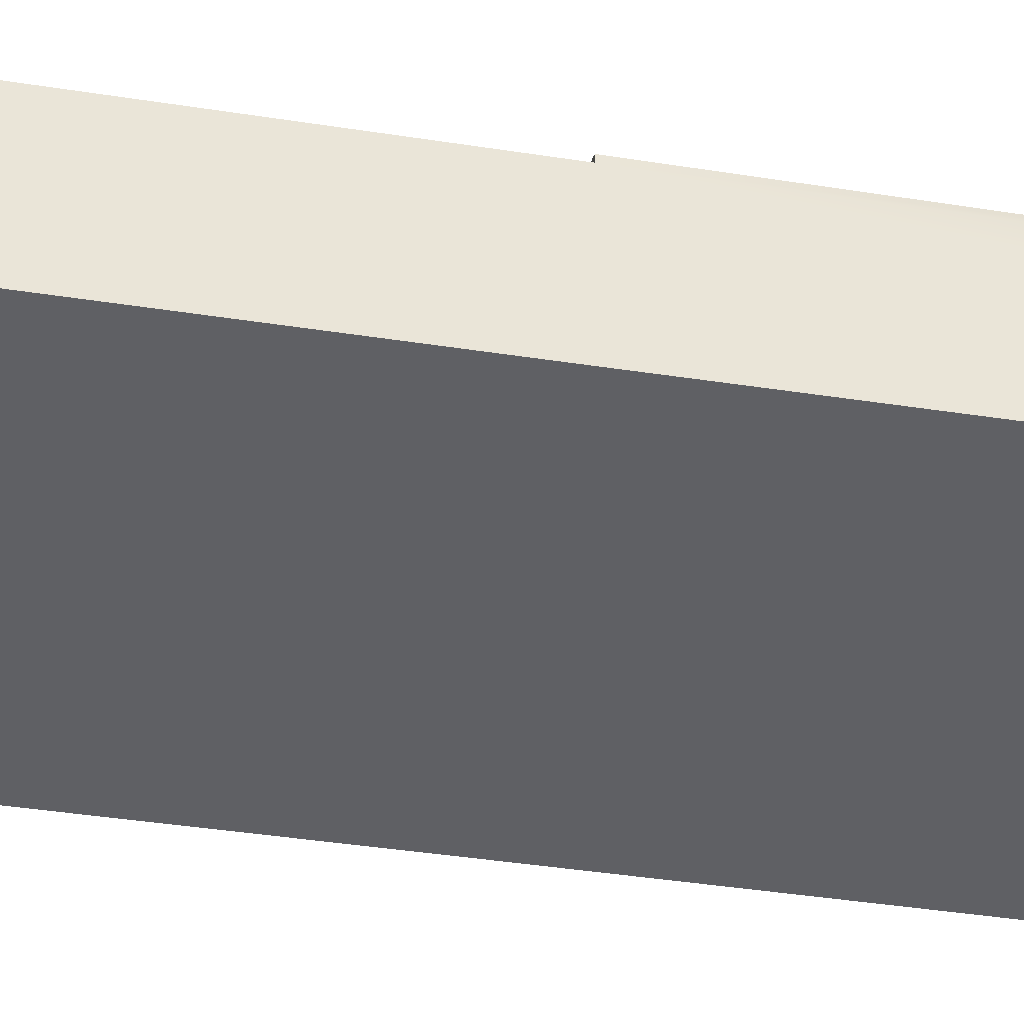
<metadata>
{"format":"obj","ext":"obj","renderer":"f3d","projection":"perspective","resolution":1024,"background":"white","views":[{"elev":-45.1,"azim":-100.0,"up":"+Z"}]}
</metadata>
<code>
v  11.26 -20.59 -5.101
v  11.23 -0.6022 -5.107
v  11.23 -0.6023 -2.325
v  11.25 -20.59 -2.317
v  11.23 22.38 -5.113
v  8.738 22.38 -5.113
v  8.738 22.38 -2.325
v  11.23 22.38 -2.325
v  11.23 20.56 -5.112
v  8.738 20.56 -5.112
v  5.75 22.38 -5.113
v  5.75 22.38 -2.325
v  11.23 22.38 2.062
v  11.23 20.55 2.062
v  11.23 20.56 -2.325
v  8.738 22.38 2.062
v  8.738 22.38 4.391
v  10.5 22.38 4.391
v  10.92 22.38 4.308
v  11.23 22.38 4.141
v  11.48 -24.48 4.637
v  10.97 -24.48 5.151
v  10.42 -24.48 5.151
v  10.42 -24.48 4.075
v  11.48 -24.48 4.075
v  11.23 -21.63 3.539
v  11.24 -20.59 2.087
v  11.24 -20.59 4.135
v  11.23 -21.22 4.125
v  10.49 -20.59 4.893
v  8.738 -20.59 4.91
v  9.948 -21.63 4.875
v  10.48 -21.22 4.875
v  11.23 -23.39 3.799
v  10.17 -23.39 3.799
v  9.948 -21.63 3.539
v  10.17 -23.39 4.875
v  10.48 -23.39 4.875
v  11.23 -23.39 4.125
v  11.37 -24.34 4.868
v  11.2 -24.34 5.039
v  11.02 -24.48 -5.337
v  11.54 -24.48 -4.824
v  11.54 -24.48 -4.28
v  10.46 -24.48 -4.28
v  10.46 -24.48 -5.337
v  9.923 -21.63 -5.086
v  8.738 -20.59 -5.098
v  11.26 -21.22 -5.086
v  11.26 -21.63 -3.805
v  10.18 -23.39 -5.086
v  10.18 -23.39 -4.029
v  9.923 -21.63 -3.805
v  11.26 -23.39 -4.029
v  11.26 -23.39 -5.086
v  11.41 -24.17 -5.225
v  2.5 22.38 2.062
v  2.5 22.38 -2.325
v  0 22.38 -2.325
v  0 22.38 2.062
v  8.738 -0.6022 -5.105
v  9.246 0.6476 4.397
v  9.249 20.56 4.393
v  8.738 20.55 4.393
v  8.738 0.6476 4.403
v  11.23 -0.6022 4.129
v  11.23 -0.6023 2.062
v  5 -20.59 -5.101
v  2.5 -20.59 -5.104
v  0 -20.59 -5.106
v  0 -0.6022 -5.109
v  5.75 20.55 4.392
v  2.5 20.55 4.392
v  1.25 20.55 4.392
v  1.25 0.6476 4.397
v  10.91 -20.59 4.805
v  10.91 -0.6022 4.805
v  10.5 -0.6022 4.89
v  11.16 -20.59 4.553
v  11.15 -21.22 4.542
v  10.9 -23.39 4.792
v  10.9 -21.22 4.792
v  10.5 -0.6024 4.394
v  10.91 -0.6024 4.308
v  10.92 20.55 4.308
v  10.5 20.55 4.391
v  11.23 -0.6022 4.553
v  11.15 -23.39 4.542
v  11.23 20.55 4.141
v  5 -20.59 4.905
v  5 -21.63 4.875
v  2.5 -20.59 4.902
v  2.5 -22.38 4.875
v  5 -21.63 -5.086
v  0 -20.59 4.899
v  0.0012 -21.93 4.875
v  2.5 -22.38 -5.086
v  0 20.56 -5.112
v  2.5 20.56 -5.112
v  5.75 20.56 -5.112
v  9.25 21.13 4.392
v  8.738 21.13 4.392
v  5.447 21.13 4.391
v  2.5 22.38 -5.113
v  5.75 22.38 2.062
v  2.5 22.38 4.391
v  2.5 24.05 4.391
v  5.75 22.38 4.391
v  2.5 24.05 2.062
v  0 22.38 -5.113
v  1.25 22.38 4.391
v  0 24.48 2.062
v  0 24.48 4.391
v  2.1 22.85 4.391
v  1.25 23 4.391
v  0 -0.6022 4.893
v  8.738 -0.6022 4.899
v  8.738 -0.6024 4.403
v  0 -0.6024 4.397
v  0 -21.93 -5.086
v  8.738 21.38 4.392
v  9.5 21.38 4.392
v  5.508 21.38 4.391
v  2.18 23.09 4.391
v  1 23.29 4.391
v  0 22.38 4.391
v  1 22.38 4.391
v  0 20.55 4.392
v  1 20.55 4.392
v  1 0.3976 4.397
v  8.738 0.3976 4.403
v  9.496 0.3976 4.396
v  9.499 20.56 4.393
v  8.738 21.38 4.642
v  9.5 21.38 4.642
v  5.508 21.38 4.641
v  2.18 23.09 4.641
v  1 23.29 4.641
v  1 22.38 4.641
v  1 20.56 4.642
v  1 0.3977 4.647
v  8.738 0.3977 4.653
v  9.496 0.3977 4.646
v  9.499 20.56 4.643
v  8.738 21.13 4.642
v  9.25 21.13 4.642
v  5.447 21.13 4.641
v  2.1 22.85 4.641
v  1.25 23 4.641
v  1.25 22.38 4.641
v  1.25 20.56 4.642
v  1.25 0.6477 4.647
v  8.738 0.6477 4.653
v  9.246 0.6477 4.647
v  9.249 20.56 4.643
v  9.495 -1.602 4.898
v  9.494 -7.582 4.899
v  9.493 -13.58 4.899
v  9.492 -19.59 4.9
v  8.738 -1.602 4.9
v  0 -1.602 4.894
v  2.501 -19.59 4.902
v  0 -19.59 4.898
v  5 -19.59 4.905
v  8.739 -19.59 4.91
v  8.745 -2.352 4.898
v  8.738 -2.352 4.9
v  0 -2.352 4.894
v  0 -6.832 4.895
v  8.738 -6.832 4.903
v  8.744 -6.832 4.898
v  8.738 -8.332 4.903
v  0 -8.332 4.896
v  0 -12.83 4.896
v  8.738 -12.83 4.906
v  8.743 -12.83 4.899
v  8.744 -8.332 4.899
v  8.743 -14.33 4.9
v  8.738 -14.33 4.907
v  0 -14.33 4.897
v  0 -18.84 4.898
v  2.501 -18.84 4.901
v  5.001 -18.84 4.904
v  8.739 -18.84 4.909
v  8.742 -18.84 4.9
v  8.738 -2.102 4.9
v  8.995 -2.102 4.898
v  0 -2.102 4.894
v  0 -7.582 4.895
v  8.738 -7.582 4.903
v  8.738 -7.082 4.903
v  0 -7.082 4.895
v  8.994 -7.082 4.899
v  0 -13.58 4.897
v  8.738 -13.58 4.906
v  8.738 -13.08 4.906
v  0 -13.08 4.897
v  8.993 -13.08 4.899
v  8.994 -8.082 4.899
v  8.738 -8.082 4.903
v  0 -8.082 4.896
v  8.993 -14.08 4.899
v  8.992 -19.09 4.9
v  8.738 -14.08 4.907
v  0 -14.08 4.897
v  2.501 -19.09 4.901
v  0 -19.09 4.898
v  5.001 -19.09 4.904
v  8.739 -19.09 4.909
v  8.995 -2.102 5.148
v  8.738 -2.102 5.15
v  8.738 -2.352 5.15
v  8.745 -2.352 5.148
v  0 -2.102 5.144
v  0 -2.352 5.144
v  0 -7.082 5.145
v  8.738 -7.082 5.153
v  8.738 -6.832 5.153
v  0 -6.832 5.145
v  8.994 -7.082 5.149
v  8.744 -6.832 5.148
v  0 -13.08 5.147
v  8.738 -13.08 5.156
v  8.738 -12.83 5.156
v  0 -12.83 5.146
v  8.993 -13.08 5.149
v  8.743 -12.83 5.149
v  8.994 -8.082 5.149
v  8.744 -8.332 5.149
v  8.738 -8.082 5.153
v  8.738 -8.332 5.153
v  0 -8.082 5.146
v  0 -8.332 5.146
v  8.992 -19.09 5.15
v  8.993 -14.08 5.149
v  8.743 -14.33 5.15
v  8.742 -18.84 5.15
v  8.738 -14.08 5.157
v  8.738 -14.33 5.157
v  0 -14.08 5.147
v  0 -14.33 5.147
v  0 -19.09 5.148
v  2.501 -19.09 5.151
v  2.501 -18.84 5.151
v  0 -18.84 5.148
v  5.001 -19.09 5.154
v  5.001 -18.84 5.154
v  8.739 -19.09 5.159
v  8.739 -18.84 5.159
v  2.5 3.418 4.837
v  2.5 3.634 4.712
v  2.312 3.526 4.712
v  2.312 3.31 4.712
v  2.5 3.201 4.713
v  2.688 3.31 4.713
v  2.688 3.526 4.712
v  2.5 3.634 4.462
v  2.312 3.526 4.462
v  2.312 3.309 4.462
v  2.5 3.201 4.463
v  2.688 3.309 4.463
v  2.688 3.526 4.462
v  2.5 3.418 4.337
v  0 -4.582 5.337
v  0 -4.799 5.213
v  0.1875 -4.69 5.213
v  0.1875 -4.474 5.212
v  0 -4.366 5.212
v  0 -4.799 4.963
v  0.1875 -4.691 4.963
v  0.1875 -4.474 4.962
v  0 -4.366 4.962
v  0 -4.582 4.837
v  0 -10.58 5.337
v  0 -10.8 5.213
v  0.1875 -10.69 5.213
v  0.1875 -10.47 5.212
v  0 -10.37 5.212
v  0 -10.8 4.963
v  0.1875 -10.69 4.963
v  0.1875 -10.47 4.962
v  0 -10.37 4.962
v  0 -10.58 4.837
v  0 -16.58 5.337
v  0 -16.8 5.213
v  0.1875 -16.69 5.213
v  0.1875 -16.47 5.212
v  0 -16.37 5.212
v  0 -16.8 4.963
v  0.1875 -16.69 4.963
v  0.1875 -16.47 4.962
v  0 -16.37 4.962
v  0 -16.58 4.837
v  -0.0006 -21.93 4.875
v  -11.26 -20.59 -5.101
v  -11.25 -20.59 -2.317
v  -11.23 -0.6023 -2.325
v  -11.23 -0.6022 -5.107
v  -11.23 22.38 -5.113
v  -11.23 22.38 -2.325
v  -8.738 22.38 -2.325
v  -8.738 22.38 -5.113
v  -8.738 20.56 -5.112
v  -11.23 20.56 -5.112
v  -5.75 22.38 -2.325
v  -5.75 22.38 -5.113
v  -11.23 20.56 -2.325
v  -11.23 20.55 2.062
v  -11.23 22.38 2.062
v  -8.738 22.38 2.062
v  -11.23 22.38 4.141
v  -10.92 22.38 4.308
v  -10.5 22.38 4.391
v  -8.738 22.38 4.391
v  -11.48 -24.48 4.637
v  -11.48 -24.48 4.075
v  -10.42 -24.48 4.075
v  -10.42 -24.48 5.151
v  -10.97 -24.48 5.151
v  -11.23 -21.63 3.539
v  -11.23 -21.22 4.125
v  -11.24 -20.59 4.135
v  -11.24 -20.59 2.087
v  -10.49 -20.59 4.893
v  -10.48 -21.22 4.875
v  -9.948 -21.63 4.875
v  -8.738 -20.59 4.91
v  -9.948 -21.63 3.539
v  -10.17 -23.39 3.799
v  -11.23 -23.39 3.799
v  -10.17 -23.39 4.875
v  -10.48 -23.39 4.875
v  -11.23 -23.39 4.125
v  -11.2 -24.34 5.039
v  -11.37 -24.34 4.868
v  -11.02 -24.48 -5.337
v  -10.46 -24.48 -5.337
v  -10.46 -24.48 -4.28
v  -11.54 -24.48 -4.28
v  -11.54 -24.48 -4.824
v  -9.923 -21.63 -5.086
v  -11.26 -21.22 -5.086
v  -8.738 -20.59 -5.098
v  -11.26 -21.63 -3.805
v  -9.923 -21.63 -3.805
v  -10.18 -23.39 -4.029
v  -10.18 -23.39 -5.086
v  -11.26 -23.39 -4.029
v  -11.26 -23.39 -5.086
v  -11.41 -24.17 -5.225
v  -2.5 22.38 2.062
v  -2.5 22.38 -2.325
v  -8.738 -0.6022 -5.105
v  -9.246 0.6476 4.397
v  -8.738 0.6476 4.403
v  -8.738 20.55 4.393
v  -9.249 20.56 4.393
v  -11.23 -0.6022 4.129
v  -11.23 -0.6023 2.062
v  -2.5 -20.59 -5.104
v  -5 -20.59 -5.101
v  -1.25 0.6476 4.397
v  -1.25 20.55 4.392
v  -2.5 20.55 4.392
v  -5.75 20.55 4.392
v  -10.5 -0.6022 4.89
v  -10.91 -0.6022 4.805
v  -10.91 -20.59 4.805
v  -11.15 -21.22 4.542
v  -11.16 -20.59 4.553
v  -10.9 -21.22 4.792
v  -10.9 -23.39 4.792
v  -10.5 -0.6024 4.394
v  -10.5 20.55 4.391
v  -10.92 20.55 4.308
v  -10.91 -0.6024 4.308
v  -11.23 -0.6022 4.553
v  -11.15 -23.39 4.542
v  -11.23 20.55 4.141
v  -5 -21.63 4.875
v  -5 -20.59 4.905
v  -2.5 -22.38 4.875
v  -2.5 -20.59 4.902
v  -5 -21.63 -5.086
v  -2.5 -22.38 -5.086
v  -5.75 20.56 -5.112
v  -2.5 20.56 -5.112
v  -8.738 21.13 4.392
v  -9.25 21.13 4.392
v  -5.447 21.13 4.391
v  -2.5 22.38 -5.113
v  -5.75 22.38 2.062
v  -2.5 22.38 4.391
v  -2.5 24.05 4.391
v  -2.5 24.05 2.062
v  -5.75 22.38 4.391
v  -1.25 22.38 4.391
v  -1.25 23 4.391
v  -2.1 22.85 4.391
v  -8.738 -0.6024 4.403
v  -8.738 -0.6022 4.899
v  -9.5 21.38 4.392
v  -8.738 21.38 4.392
v  -5.508 21.38 4.391
v  -2.18 23.09 4.391
v  -1 23.29 4.391
v  -1 22.38 4.391
v  -1 20.55 4.392
v  -1 0.3976 4.397
v  -8.738 0.3976 4.403
v  -9.496 0.3976 4.396
v  -9.499 20.56 4.393
v  -9.5 21.38 4.642
v  -8.738 21.38 4.642
v  -5.508 21.38 4.641
v  -2.18 23.09 4.641
v  -1 23.29 4.641
v  -1 22.38 4.641
v  -1 20.56 4.642
v  -1 0.3977 4.647
v  -8.738 0.3977 4.653
v  -9.496 0.3977 4.646
v  -9.499 20.56 4.643
v  -9.25 21.13 4.642
v  -8.738 21.13 4.642
v  -5.447 21.13 4.641
v  -2.1 22.85 4.641
v  -1.25 23 4.641
v  -1.25 22.38 4.641
v  -1.25 20.56 4.642
v  -1.25 0.6477 4.647
v  -8.738 0.6477 4.653
v  -9.246 0.6477 4.647
v  -9.249 20.56 4.643
v  -9.492 -19.59 4.9
v  -9.493 -13.58 4.899
v  -9.494 -7.582 4.899
v  -9.495 -1.602 4.898
v  -8.738 -1.602 4.9
v  -2.501 -19.59 4.902
v  -5 -19.59 4.905
v  -8.739 -19.59 4.91
v  -8.745 -2.352 4.898
v  -8.744 -6.832 4.898
v  -8.738 -6.832 4.903
v  -8.738 -2.352 4.9
v  -8.738 -8.332 4.903
v  -8.744 -8.332 4.899
v  -8.743 -12.83 4.899
v  -8.738 -12.83 4.906
v  -8.743 -14.33 4.9
v  -8.742 -18.84 4.9
v  -8.739 -18.84 4.909
v  -5.001 -18.84 4.904
v  -2.501 -18.84 4.901
v  -8.738 -14.33 4.907
v  -8.995 -2.102 4.898
v  -8.738 -2.102 4.9
v  -8.738 -7.082 4.903
v  -8.738 -7.582 4.903
v  -8.994 -7.082 4.899
v  -8.738 -13.08 4.906
v  -8.738 -13.58 4.906
v  -8.993 -13.08 4.899
v  -8.994 -8.082 4.899
v  -8.738 -8.082 4.903
v  -8.992 -19.09 4.9
v  -8.993 -14.08 4.899
v  -8.738 -14.08 4.907
v  -2.501 -19.09 4.901
v  -5.001 -19.09 4.904
v  -8.739 -19.09 4.909
v  -8.995 -2.102 5.148
v  -8.745 -2.352 5.148
v  -8.738 -2.352 5.15
v  -8.738 -2.102 5.15
v  -8.738 -6.832 5.153
v  -8.738 -7.082 5.153
v  -8.744 -6.832 5.148
v  -8.994 -7.082 5.149
v  -8.738 -12.83 5.156
v  -8.738 -13.08 5.156
v  -8.743 -12.83 5.149
v  -8.993 -13.08 5.149
v  -8.744 -8.332 5.149
v  -8.994 -8.082 5.149
v  -8.738 -8.332 5.153
v  -8.738 -8.082 5.153
v  -8.992 -19.09 5.15
v  -8.742 -18.84 5.15
v  -8.743 -14.33 5.15
v  -8.993 -14.08 5.149
v  -8.738 -14.33 5.157
v  -8.738 -14.08 5.157
v  -2.501 -18.84 5.151
v  -2.501 -19.09 5.151
v  -5.001 -18.84 5.154
v  -5.001 -19.09 5.154
v  -8.739 -18.84 5.159
v  -8.739 -19.09 5.159
v  -2.5 3.418 4.837
v  -2.312 3.526 4.712
v  -2.5 3.634 4.712
v  -2.312 3.31 4.712
v  -2.5 3.201 4.713
v  -2.688 3.31 4.713
v  -2.688 3.526 4.712
v  -2.312 3.526 4.462
v  -2.5 3.634 4.462
v  -2.312 3.309 4.462
v  -2.5 3.201 4.463
v  -2.688 3.309 4.463
v  -2.688 3.526 4.462
v  -2.5 3.418 4.337
v  -0.1875 -4.69 5.213
v  -0.1875 -4.474 5.212
v  -0.1875 -4.691 4.963
v  -0.1875 -4.474 4.962
v  -0.1875 -10.69 5.213
v  -0.1875 -10.47 5.212
v  -0.1875 -10.69 4.963
v  -0.1875 -10.47 4.962
v  -0.1875 -16.69 5.213
v  -0.1875 -16.47 5.212
v  -0.1875 -16.69 4.963
v  -0.1875 -16.47 4.962
v  0 -21.93 4.875
g Armario
f 1 2 3 4
f 5 6 7 8
f 6 5 9 10
f 6 11 12 7
f 8 13 14 15
f 16 17 18 19 20 13
f 21 22 23 24 25
f 26 27 28 29
f 30 31 32 33
f 26 34 35 36
f 35 37 32 36
f 37 38 33 32
f 29 39 34 26
f 34 25 24 35
f 24 23 37 35
f 23 22 22 38 37
f 21 21 25 34 39
f 21 40 41 22 22 21
f 42 43 44 45 46
f 47 48 1 49
f 1 4 50 49
f 47 51 52 53
f 52 54 50 53
f 54 55 49 50
f 49 55 51 47
f 51 46 45 52
f 45 44 54 52
f 44 43 56 55 54
f 56 42 46 51 55
f 56 43 42
f 57 58 59 60
f 2 9 15 3
f 2 1 48 61
f 62 63 64 65
f 66 28 27 67
f 67 27 4 3
f 61 48 68 69 70 71
f 65 64 72 73 74 75
f 30 76 77 78
f 28 79 80 29
f 38 81 82 33
f 22 41 81 38
f 83 84 85 86
f 76 79 87 77
f 79 28 66 87
f 79 76 82 80
f 76 30 33 82
f 81 88 80 82
f 88 39 29 80
f 41 40 88 81
f 40 21 39 88
f 84 66 89 85
f 66 67 14 89
f 31 90 91 32
f 27 26 50 4
f 90 92 93 91
f 68 48 47 94
f 92 95 96 93
f 69 68 94 97
f 9 2 61 10
f 14 67 3 15
f 10 61 71 98 99 100
f 9 5 8 15
f 63 101 102 64
f 64 102 103 72
f 85 19 18 86
f 89 20 19 85
f 14 13 20 89
f 11 104 58 12
f 11 6 10 100
f 16 7 12 105
f 103 106 73 72
f 104 11 100 99
f 107 108 105 109
f 104 110 59 58
f 106 111 74 73
f 13 8 7 16
f 105 108 17 16
f 105 12 58 57
f 112 113 107 109
f 111 106 114 115
f 57 60 112 109
f 114 106 103
f 57 109 105
f 116 117 118 119
f 117 78 83 118
f 78 77 84 83
f 77 87 66 84
f 110 104 99 98
f 70 69 97 120
f 18 17 121 122
f 17 108 123 121
f 108 107 124 123
f 107 113 125 124
f 113 126 127 125
f 126 128 129 127
f 128 119 130 129
f 119 118 131 130
f 118 83 132 131
f 83 86 133 132
f 86 18 122 133
f 122 121 134 135
f 121 123 136 134
f 123 124 137 136
f 124 125 138 137
f 125 127 139 138
f 127 129 140 139
f 129 130 141 140
f 130 131 142 141
f 131 132 143 142
f 132 133 144 143
f 133 122 135 144
f 135 134 145 146
f 134 136 147 145
f 136 137 148 147
f 137 138 149 148
f 138 139 150 149
f 139 140 151 150
f 140 141 152 151
f 141 142 153 152
f 142 143 154 153
f 143 144 155 154
f 144 135 146 155
f 146 145 102 101
f 145 147 103 102
f 147 148 114 103
f 148 149 115 114
f 149 150 111 115
f 150 151 74 111
f 151 152 75 74
f 152 153 65 75
f 153 154 62 65
f 154 155 63 62
f 155 146 101 63
f 30 78 156 157 158 159
f 78 117 160 156
f 117 116 161 160
f 95 92 162 163
f 92 90 164 162
f 90 31 165 164
f 31 30 159 165
f 166 167 168 169 170 171
f 172 173 174 175 176 177
f 178 179 180 181 182 183 184 185
f 156 160 186 187
f 160 161 188 186
f 189 190 191 192
f 190 157 193 191
f 157 156 187 193
f 194 195 196 197
f 195 158 198 196
f 158 157 199 198
f 157 190 200 199
f 190 189 201 200
f 159 158 202 203
f 158 195 204 202
f 195 194 205 204
f 163 162 206 207
f 162 164 208 206
f 164 165 209 208
f 165 159 203 209
f 210 211 212 213
f 211 214 215 212
f 216 217 218 219
f 217 220 221 218
f 220 210 213 221
f 222 223 224 225
f 223 226 227 224
f 226 228 229 227
f 228 230 231 229
f 230 232 233 231
f 234 235 236 237
f 235 238 239 236
f 238 240 241 239
f 242 243 244 245
f 243 246 247 244
f 246 248 249 247
f 248 234 237 249
f 187 186 211 210
f 186 188 214 211
f 192 191 217 216
f 191 193 220 217
f 193 187 210 220
f 167 166 213 212
f 166 171 221 213
f 171 170 218 221
f 170 169 219 218
f 168 167 212 215
f 197 196 223 222
f 196 198 226 223
f 198 199 228 226
f 199 200 230 228
f 200 201 232 230
f 173 172 231 233
f 172 177 229 231
f 177 176 227 229
f 176 175 224 227
f 175 174 225 224
f 203 202 235 234
f 202 204 238 235
f 204 205 240 238
f 207 206 243 242
f 206 208 246 243
f 208 209 248 246
f 209 203 234 248
f 178 185 237 236
f 185 184 249 237
f 184 183 247 249
f 183 182 244 247
f 182 181 245 244
f 180 179 239 241
f 179 178 236 239
f 250 251 252
f 250 252 253
f 250 253 254
f 250 254 255
f 250 255 256
f 250 256 251
f 251 257 258 252
f 252 258 259 253
f 253 259 260 254
f 254 260 261 255
f 255 261 262 256
f 256 262 257 251
f 263 258 257
f 263 259 258
f 263 260 259
f 263 261 260
f 263 262 261
f 263 257 262
f 264 265 266
f 264 266 267
f 264 267 268
f 265 269 270 266
f 266 270 271 267
f 267 271 272 268
f 273 270 269
f 273 271 270
f 273 272 271
f 274 275 276
f 274 276 277
f 274 277 278
f 275 279 280 276
f 276 280 281 277
f 277 281 282 278
f 283 280 279
f 283 281 280
f 283 282 281
f 284 285 286
f 284 286 287
f 284 287 288
f 285 289 290 286
f 286 290 291 287
f 287 291 292 288
f 293 290 289
f 293 291 290
f 293 292 291
f 294 96 95
f 295 296 297 298
f 299 300 301 302
f 302 303 304 299
f 302 301 305 306
f 300 307 308 309
f 310 309 311 312 313 314
f 315 316 317 318 319
f 320 321 322 323
f 324 325 326 327
f 320 328 329 330
f 329 328 326 331
f 331 326 325 332
f 321 320 330 333
f 330 329 317 316
f 317 329 331 318
f 318 331 332 319 319
f 315 333 330 316 315
f 315 315 319 319 334 335
f 336 337 338 339 340
f 341 342 295 343
f 295 342 344 296
f 341 345 346 347
f 346 345 344 348
f 348 344 342 349
f 342 341 347 349
f 347 346 338 337
f 338 346 348 339
f 339 348 349 350 340
f 350 349 347 337 336
f 350 336 340
f 351 60 59 352
f 298 297 307 304
f 298 353 343 295
f 354 355 356 357
f 358 359 323 322
f 359 297 296 323
f 353 71 70 360 361 343
f 355 362 363 364 365 356
f 324 366 367 368
f 322 321 369 370
f 332 325 371 372
f 319 332 372 334
f 373 374 375 376
f 368 367 377 370
f 370 377 358 322
f 370 369 371 368
f 368 371 325 324
f 372 371 369 378
f 378 369 321 333
f 334 372 378 335
f 335 378 333 315
f 376 375 379 358
f 358 379 308 359
f 327 326 380 381
f 323 296 344 320
f 381 380 382 383
f 361 384 341 343
f 383 382 294 95
f 360 385 384 361
f 304 303 353 298
f 308 307 297 359
f 303 386 387 98 71 353
f 304 307 300 299
f 357 356 388 389
f 356 365 390 388
f 375 374 313 312
f 379 375 312 311
f 308 379 311 309
f 306 305 352 391
f 306 386 303 302
f 310 392 305 301
f 390 365 364 393
f 391 387 386 306
f 394 395 392 396
f 391 352 59 110
f 393 364 363 397
f 309 310 301 300
f 392 310 314 396
f 392 351 352 305
f 112 395 394 113
f 397 398 399 393
f 351 395 112 60
f 399 390 393
f 351 392 395
f 116 119 400 401
f 401 400 373 366
f 366 373 376 367
f 367 376 358 377
f 110 98 387 391
f 70 120 385 360
f 313 402 403 314
f 314 403 404 396
f 396 404 405 394
f 394 405 406 113
f 113 406 407 126
f 126 407 408 128
f 128 408 409 119
f 119 409 410 400
f 400 410 411 373
f 373 411 412 374
f 374 412 402 313
f 402 413 414 403
f 403 414 415 404
f 404 415 416 405
f 405 416 417 406
f 406 417 418 407
f 407 418 419 408
f 408 419 420 409
f 409 420 421 410
f 410 421 422 411
f 411 422 423 412
f 412 423 413 402
f 413 424 425 414
f 414 425 426 415
f 415 426 427 416
f 416 427 428 417
f 417 428 429 418
f 418 429 430 419
f 419 430 431 420
f 420 431 432 421
f 421 432 433 422
f 422 433 434 423
f 423 434 424 413
f 424 389 388 425
f 425 388 390 426
f 426 390 399 427
f 427 399 398 428
f 428 398 397 429
f 429 397 363 430
f 430 363 362 431
f 431 362 355 432
f 432 355 354 433
f 433 354 357 434
f 434 357 389 424
f 324 435 436 437 438 366
f 366 438 439 401
f 401 439 161 116
f 95 163 440 383
f 383 440 441 381
f 381 441 442 327
f 327 442 435 324
f 443 444 445 169 168 446
f 447 448 449 450 174 173
f 451 452 453 454 455 181 180 456
f 438 457 458 439
f 439 458 188 161
f 189 192 459 460
f 460 459 461 437
f 437 461 457 438
f 194 197 462 463
f 463 462 464 436
f 436 464 465 437
f 437 465 466 460
f 460 466 201 189
f 435 467 468 436
f 436 468 469 463
f 463 469 205 194
f 163 207 470 440
f 440 470 471 441
f 441 471 472 442
f 442 472 467 435
f 473 474 475 476
f 476 475 215 214
f 216 219 477 478
f 478 477 479 480
f 480 479 474 473
f 222 225 481 482
f 482 481 483 484
f 484 483 485 486
f 486 485 487 488
f 488 487 233 232
f 489 490 491 492
f 492 491 493 494
f 494 493 241 240
f 242 245 495 496
f 496 495 497 498
f 498 497 499 500
f 500 499 490 489
f 457 473 476 458
f 458 476 214 188
f 192 216 478 459
f 459 478 480 461
f 461 480 473 457
f 446 475 474 443
f 443 474 479 444
f 444 479 477 445
f 445 477 219 169
f 168 215 475 446
f 197 222 482 462
f 462 482 484 464
f 464 484 486 465
f 465 486 488 466
f 466 488 232 201
f 173 233 487 447
f 447 487 485 448
f 448 485 483 449
f 449 483 481 450
f 450 481 225 174
f 467 489 492 468
f 468 492 494 469
f 469 494 240 205
f 207 242 496 470
f 470 496 498 471
f 471 498 500 472
f 472 500 489 467
f 451 491 490 452
f 452 490 499 453
f 453 499 497 454
f 454 497 495 455
f 455 495 245 181
f 180 241 493 456
f 456 493 491 451
f 501 502 503
f 501 504 502
f 501 505 504
f 501 506 505
f 501 507 506
f 501 503 507
f 503 502 508 509
f 502 504 510 508
f 504 505 511 510
f 505 506 512 511
f 506 507 513 512
f 507 503 509 513
f 514 509 508
f 514 508 510
f 514 510 511
f 514 511 512
f 514 512 513
f 514 513 509
f 264 515 265
f 264 516 515
f 264 268 516
f 265 515 517 269
f 515 516 518 517
f 516 268 272 518
f 273 269 517
f 273 517 518
f 273 518 272
f 274 519 275
f 274 520 519
f 274 278 520
f 275 519 521 279
f 519 520 522 521
f 520 278 282 522
f 283 279 521
f 283 521 522
f 283 522 282
f 284 523 285
f 284 524 523
f 284 288 524
f 285 523 525 289
f 523 524 526 525
f 524 288 292 526
f 293 289 525
f 293 525 526
f 293 526 292
f 527 95 294

</code>
